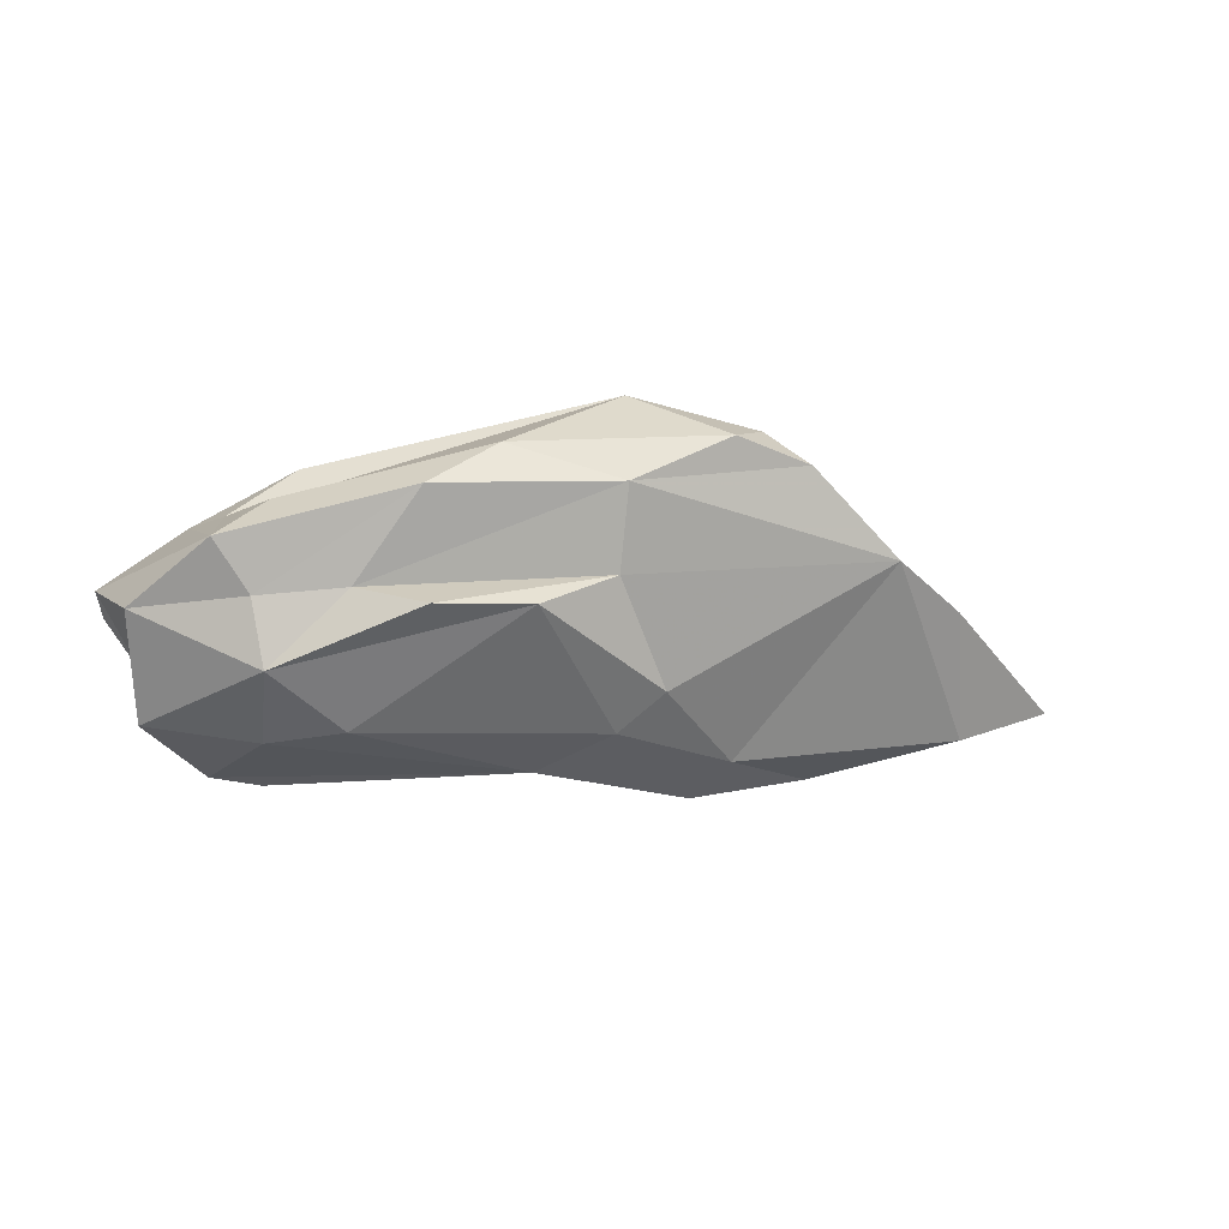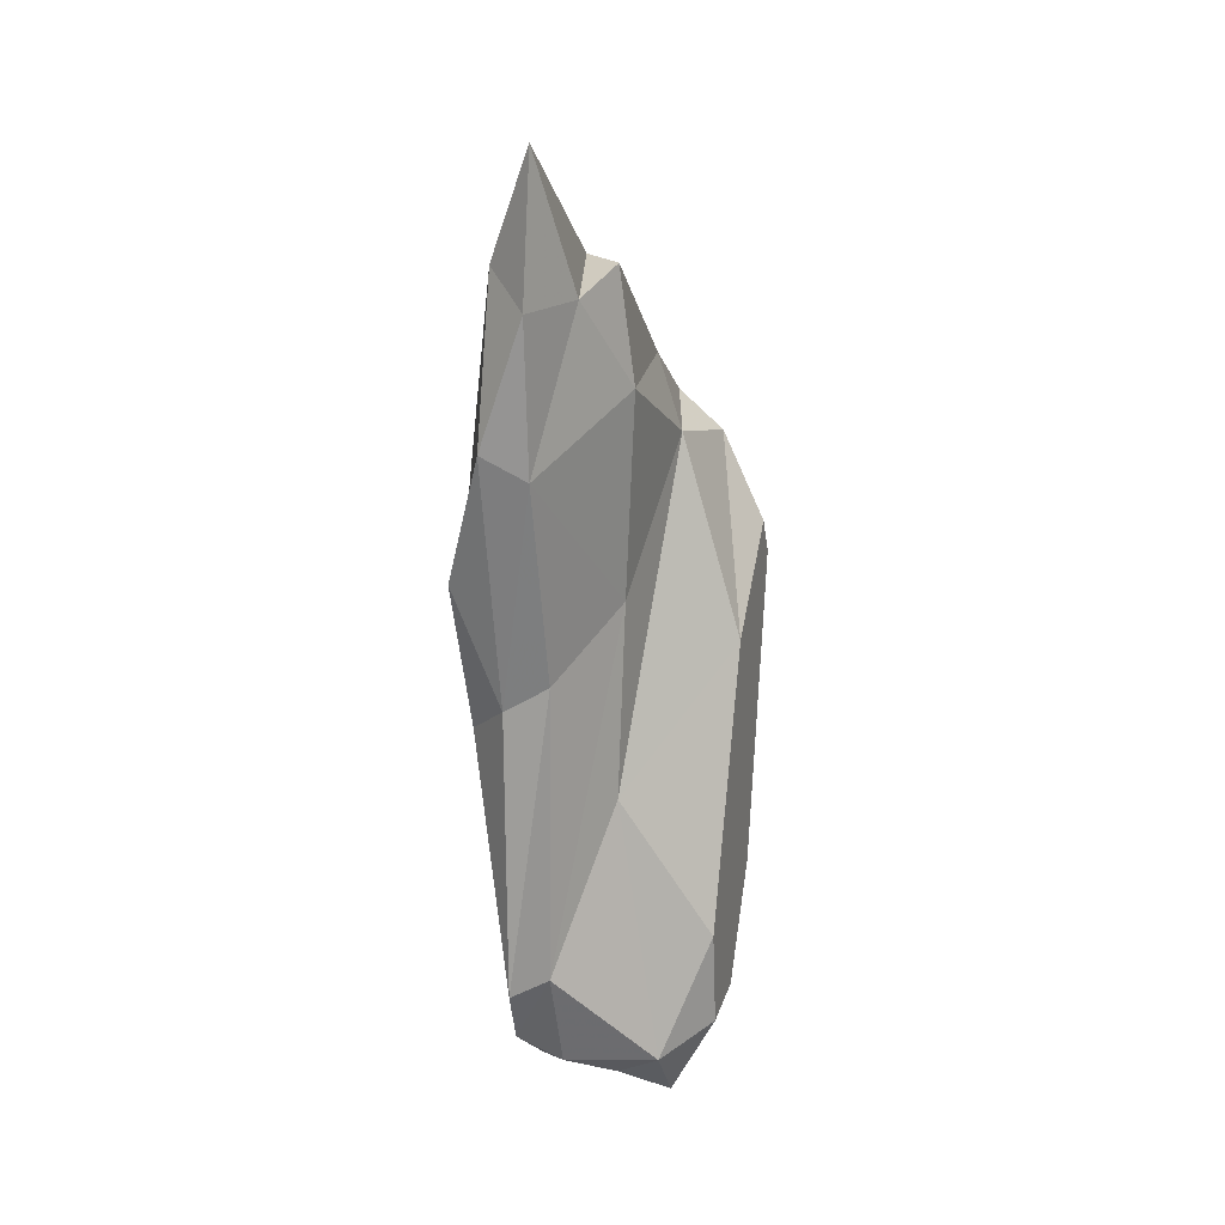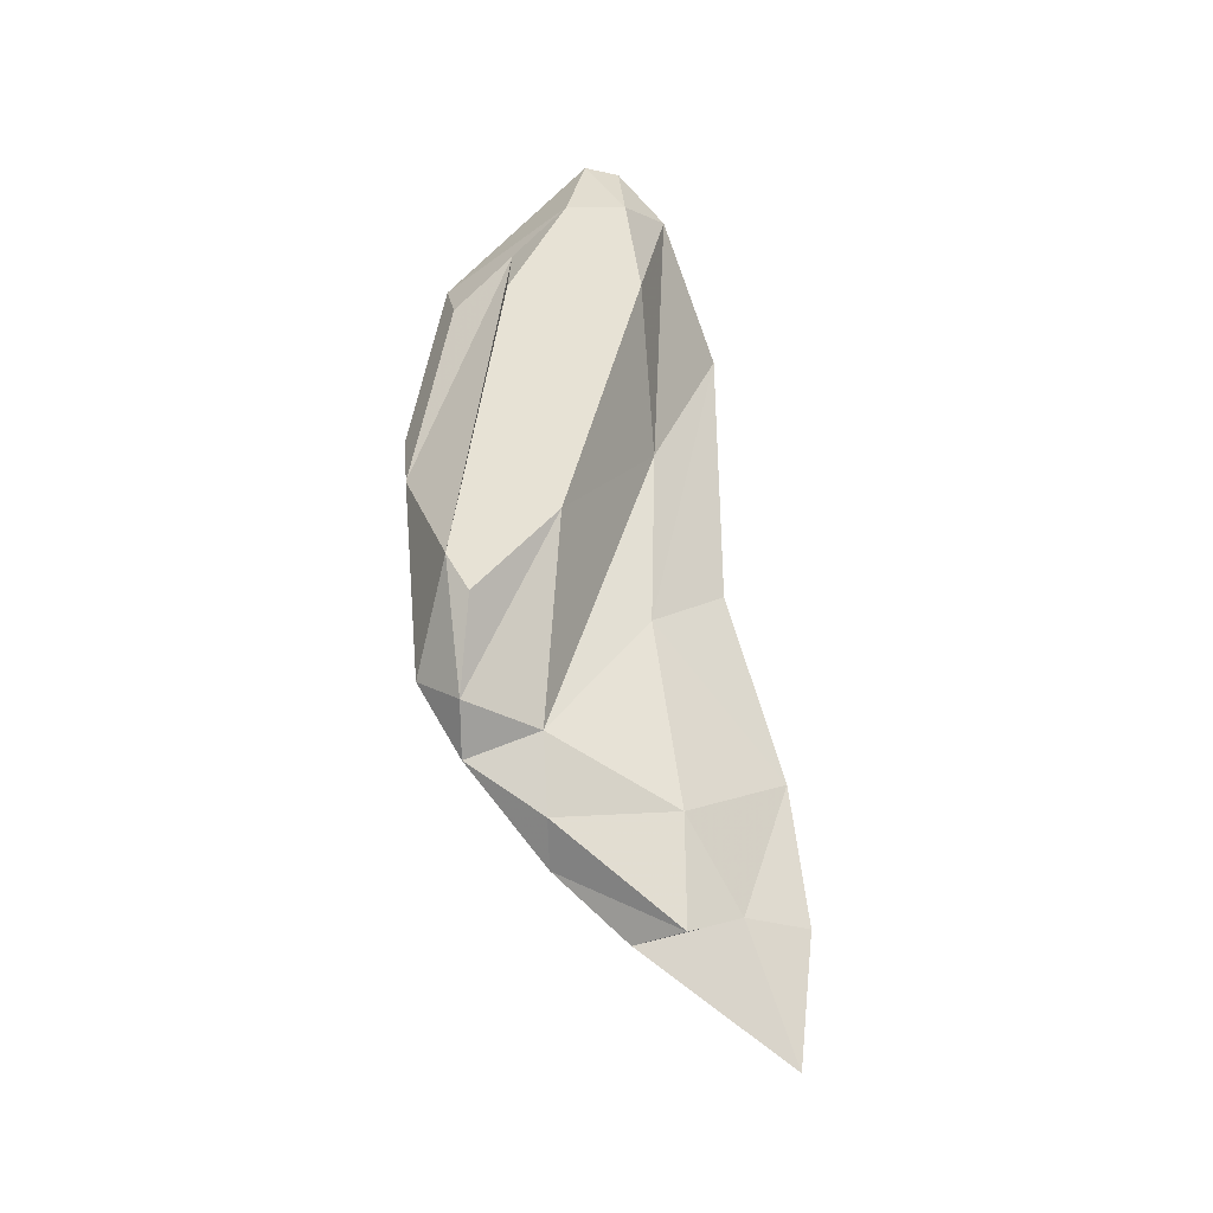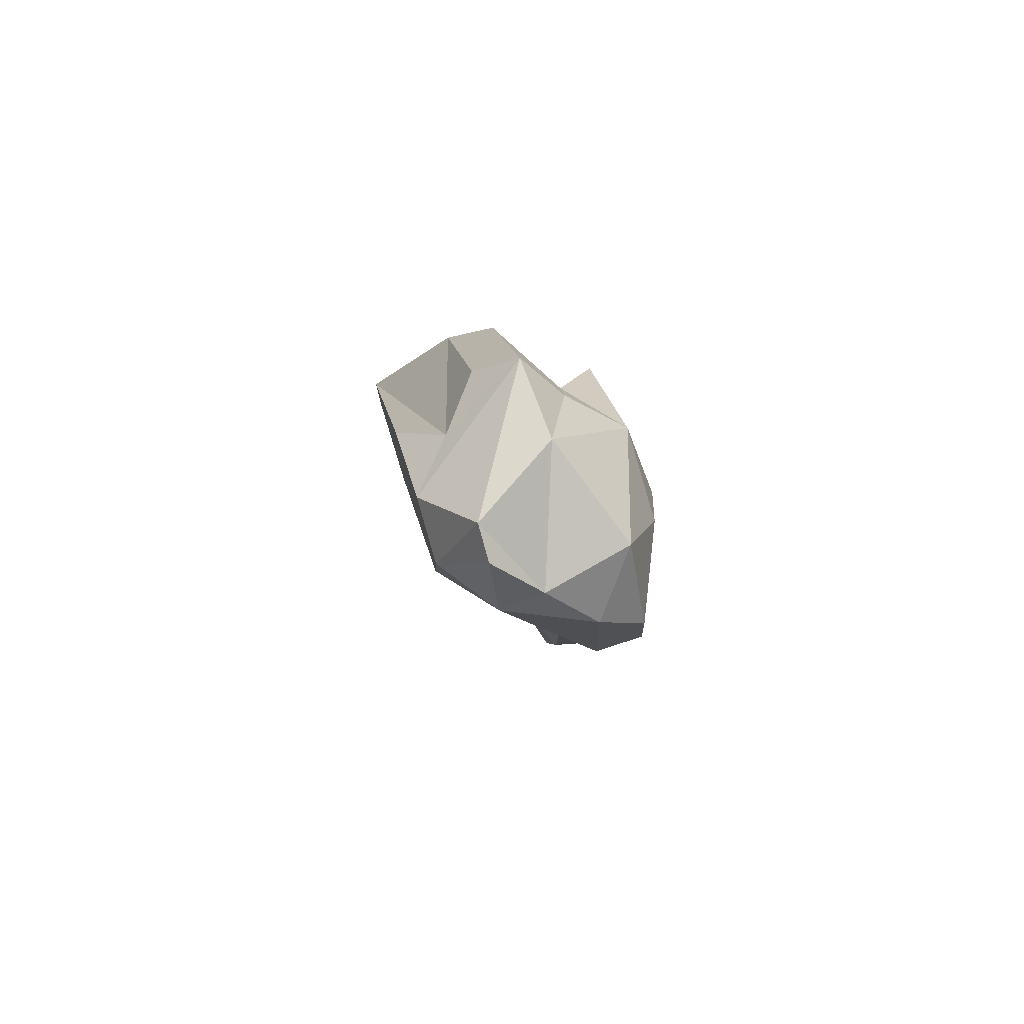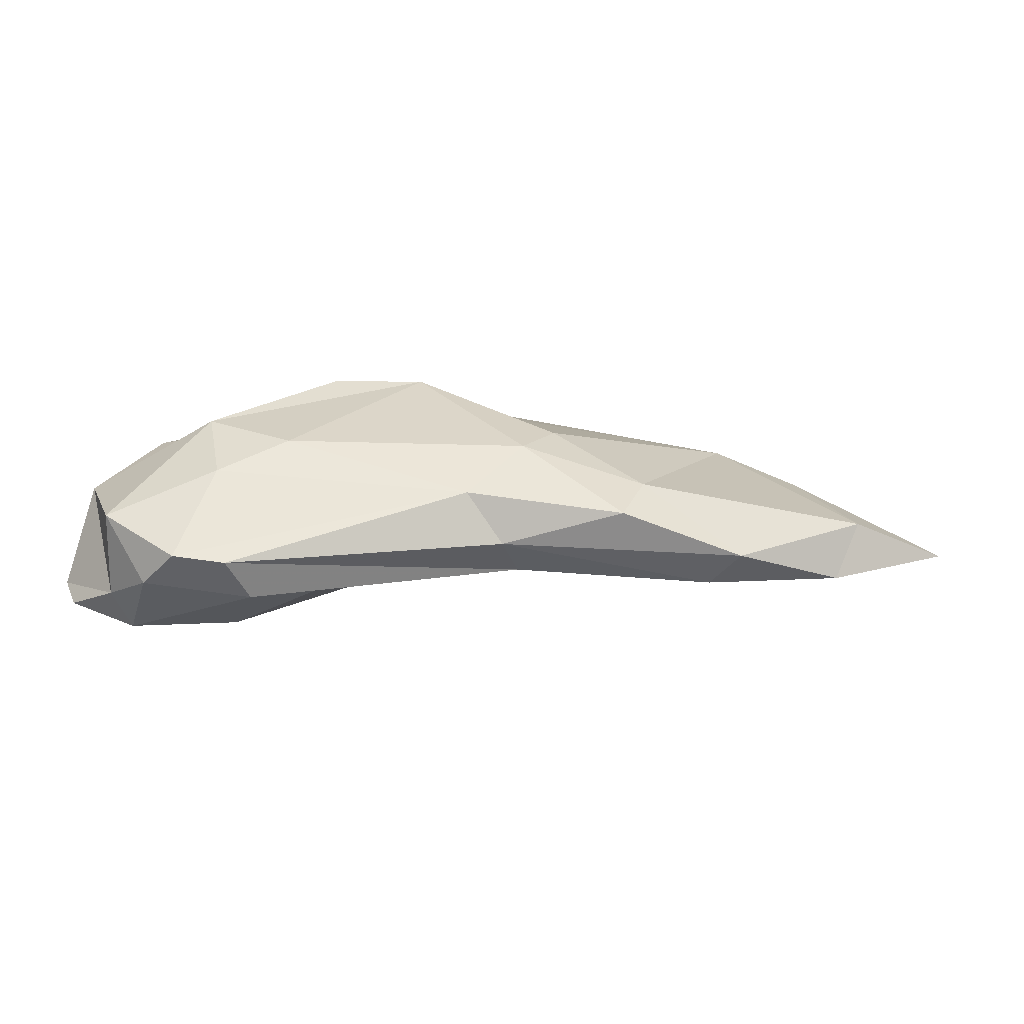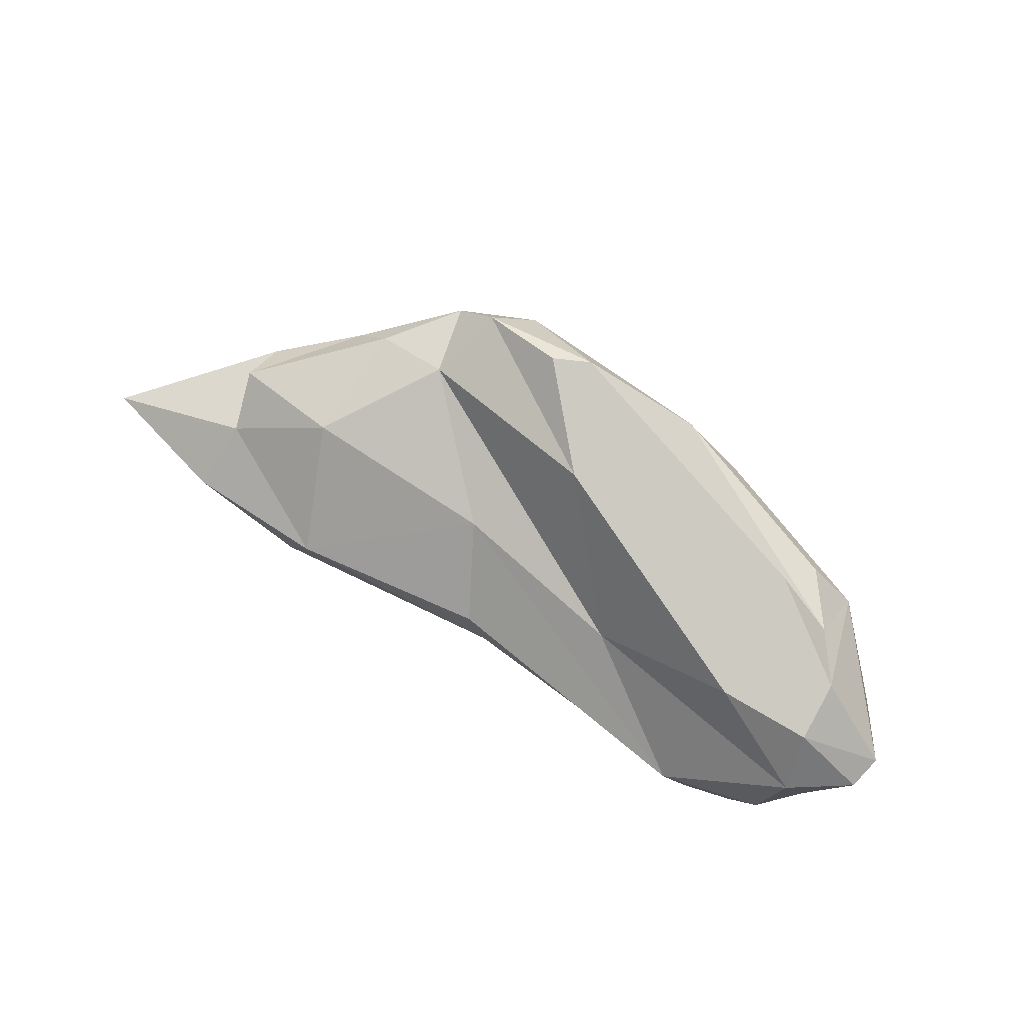
<metadata>
{"format":"obj","ext":"obj","renderer":"f3d","projection":"perspective","resolution":1024,"background":"white","views":[{"elev":-32.3,"azim":162.4,"up":"+Z"},{"elev":-58.5,"azim":-82.3,"up":"+Y"},{"elev":69.0,"azim":-106.2,"up":"+Z"},{"elev":-12.5,"azim":93.0,"up":"+Y"},{"elev":-38.3,"azim":176.6,"up":"+Y"},{"elev":68.8,"azim":22.8,"up":"+Z"}]}
</metadata>
<code>
v 260.1 286.7 83.07
v 268.4 293.2 84.46
v 265.8 286.9 80.28
v 267.2 283.8 81.77
v 273.6 282.8 78.61
v 268.3 287.2 84.17
v 268 290.4 86.15
v 275.3 295.6 87.22
v 279.5 286.6 76.84
v 274 288.8 86.15
v 287.8 282.2 77.56
v 280.9 283.6 75.9
v 279.6 294.6 87.99
v 275.2 282.4 80.87
v 286.8 282.3 80.13
v 281.7 298.3 90.1
v 279.2 299 87.97
v 285.1 287.1 84.18
v 290.5 290.6 89.74
v 286.7 288.7 76.23
v 273.2 296.2 85.03
v 283.9 300.2 88.03
v 290 284.4 75.58
v 286.6 296.4 91.71
v 288.7 295.6 81.42
v 284.7 291.1 77.76
v 288.9 297.1 91.75
v 303.4 278.7 75.53
v 302.1 278.1 77.93
v 289.2 299 84.85
v 303.7 282.2 86.47
v 295.2 283.9 82.43
v 300.5 287.1 74.78
v 293 295.8 78.73
v 295.6 297.9 86.62
v 306.2 292.6 84.39
v 309.5 285 86.91
v 308 288.6 85.59
v 304.4 284.7 74.77
v 305.3 289.6 76.15
v 301.8 292.9 79.8
v 298.2 295.1 78.2
v 299.4 297.2 83.72
v 309.3 279.2 82.74
v 304.5 289.7 88.61
v 308.2 278.7 77.72
v 306.4 278.9 75.43
v 306.5 291.1 79.46
v 309 292.4 81.71
v 309.1 281.6 85.95
v 310.6 282.2 76.12
v 310.4 279.8 80.39
v 312.3 287.2 79.95
v 313 280.8 83
v 313.7 282.7 83.5
g foo
f 31 50 37
f 31 37 24
f 24 37 27
f 37 45 27
f 19 31 24
f 37 50 55
f 50 54 55
f 44 54 50
f 37 55 49
f 44 50 31
f 45 37 38
f 37 49 38
f 44 31 32
f 45 38 27
f 38 35 27
f 32 31 19
f 32 19 13
f 19 24 16
f 16 24 27
f 13 19 16
f 54 52 55
f 44 52 54
f 46 52 44
f 46 44 29
f 36 38 49
f 36 35 38
f 18 32 13
f 35 22 27
f 16 27 22
f 18 13 10
f 14 18 10
f 22 17 16
f 13 16 17
f 8 13 17
f 10 13 8
f 14 10 6
f 8 7 10
f 7 6 10
f 53 49 55
f 52 53 55
f 49 43 36
f 32 29 44
f 36 43 35
f 18 29 32
f 15 29 18
f 43 30 35
f 30 22 35
f 15 18 14
f 22 30 17
f 21 17 30
f 8 17 21
f 4 14 6
f 21 7 8
f 7 21 2
f 1 4 6
f 6 7 2
f 1 6 2
f 53 52 51
f 51 52 46
f 47 51 46
f 29 47 46
f 48 49 53
f 29 28 47
f 43 49 48
f 28 29 15
f 41 43 48
f 11 28 15
f 30 43 41
f 41 25 30
f 15 14 11
f 21 30 25
f 5 11 14
f 5 14 4
f 2 21 3
f 3 5 4
f 3 4 1
f 1 2 3
f 48 53 40
f 40 53 51
f 51 47 39
f 23 39 47
f 47 28 23
f 41 48 40
f 40 42 41
f 23 28 11
f 34 25 42
f 42 25 41
f 34 26 25
f 23 11 12
f 21 25 26
f 26 9 21
f 5 12 11
f 3 21 9
f 3 9 5
f 9 12 5
f 51 39 40
f 33 40 39
f 39 23 33
f 34 42 40
f 34 40 33
f 20 34 33
f 20 33 23
f 26 34 20
f 23 12 20
f 9 26 20
f 9 20 12
g

</code>
